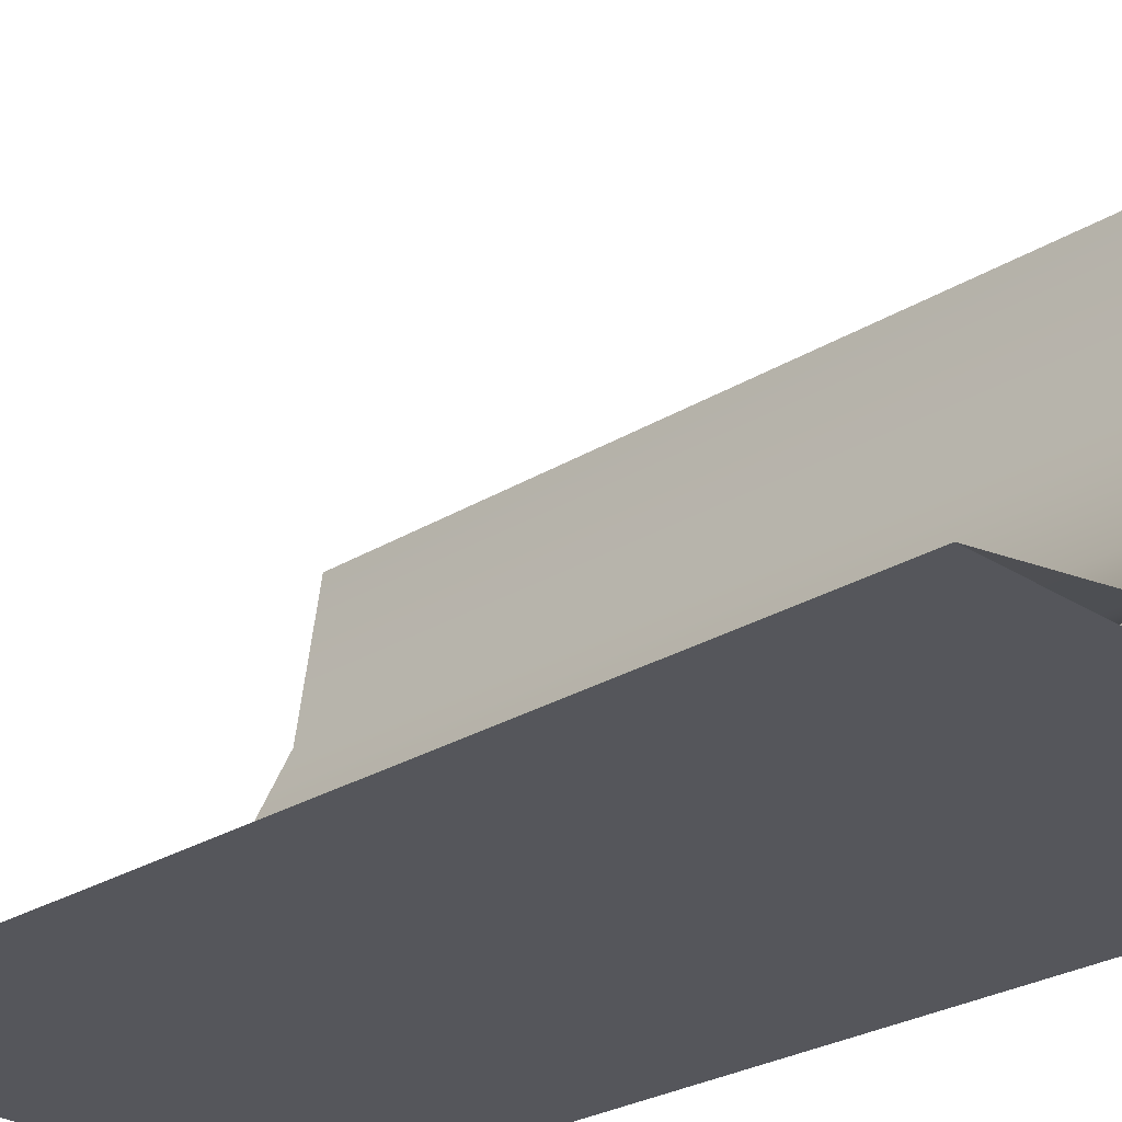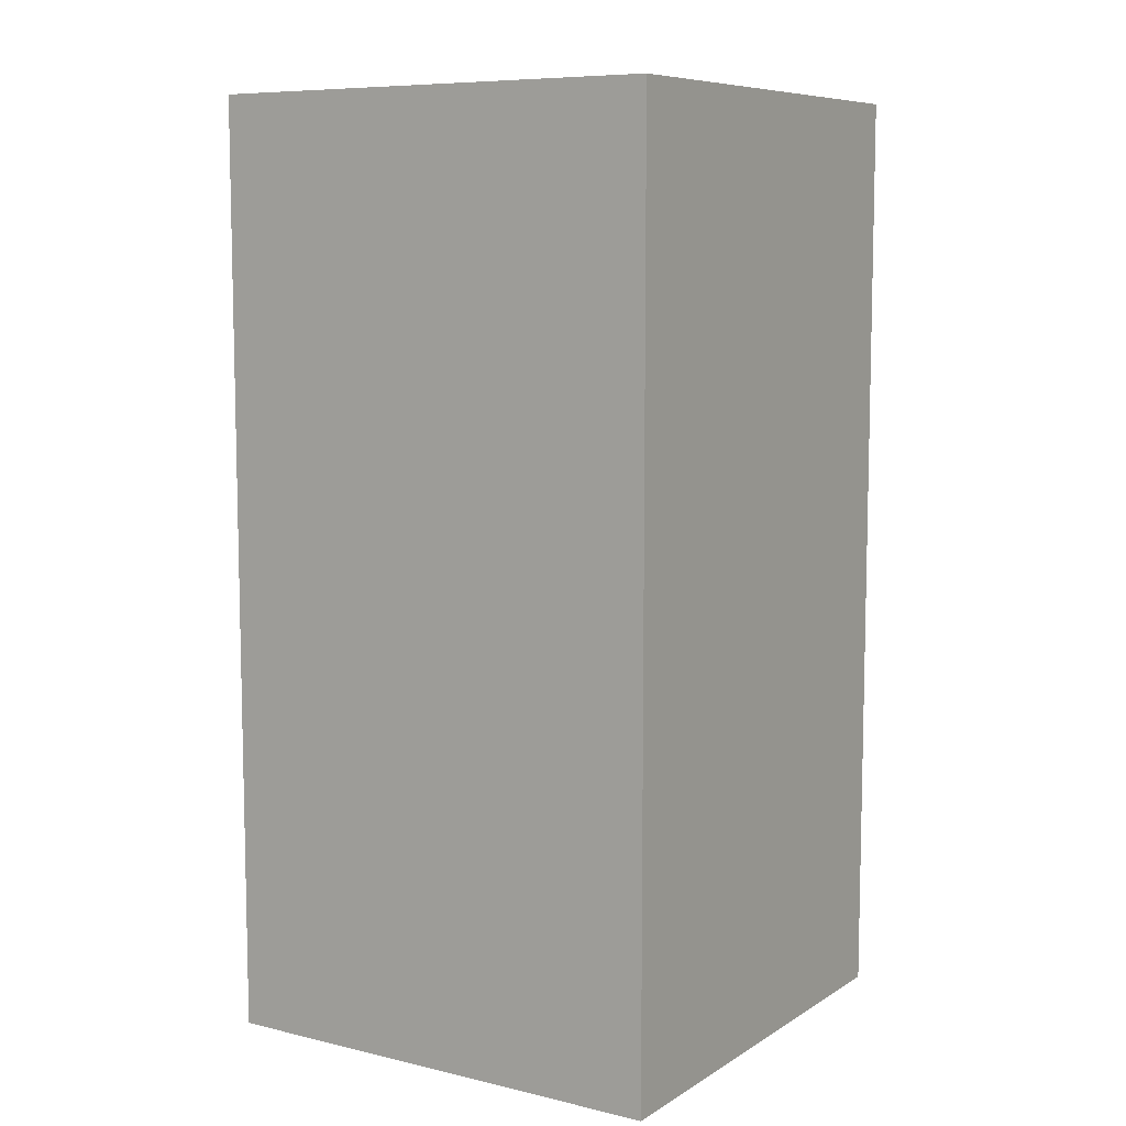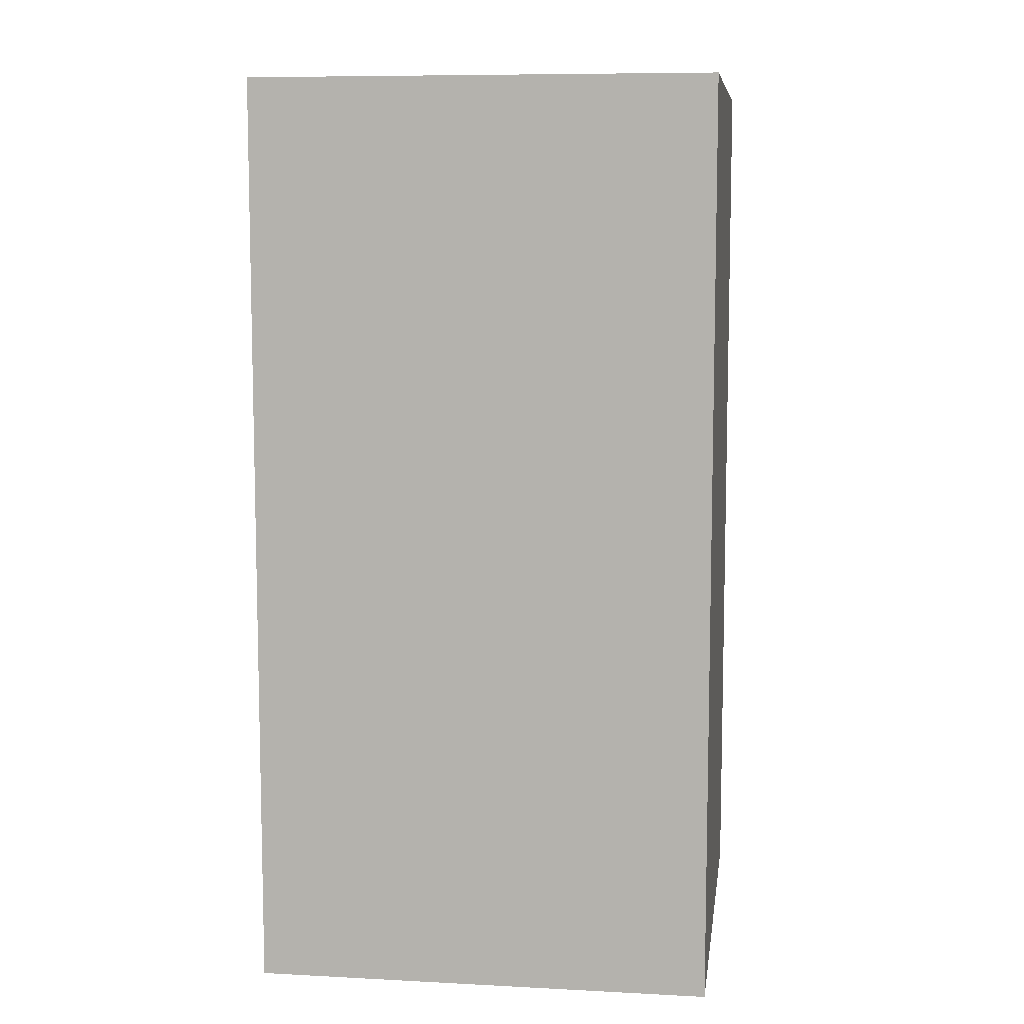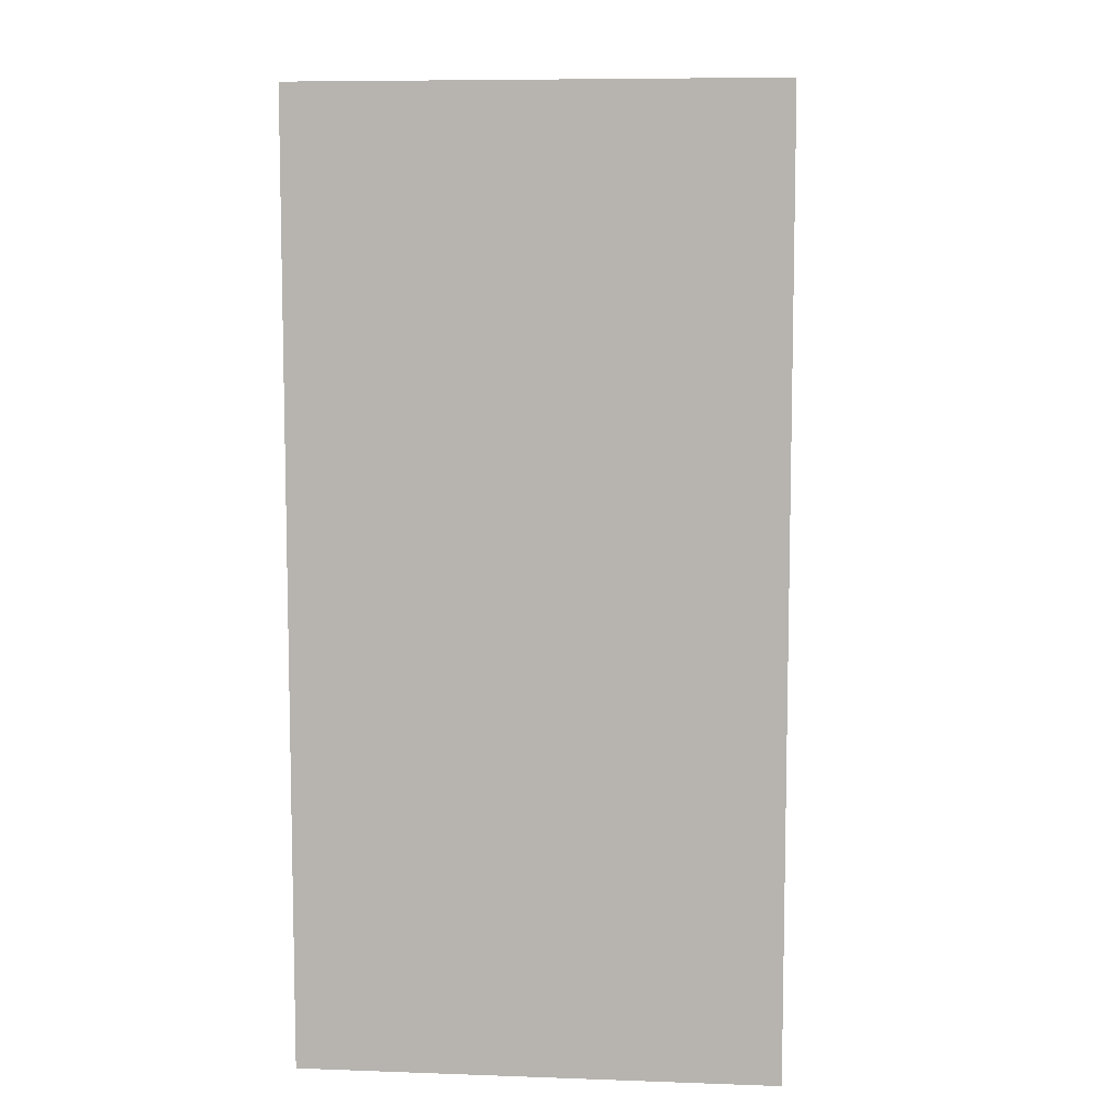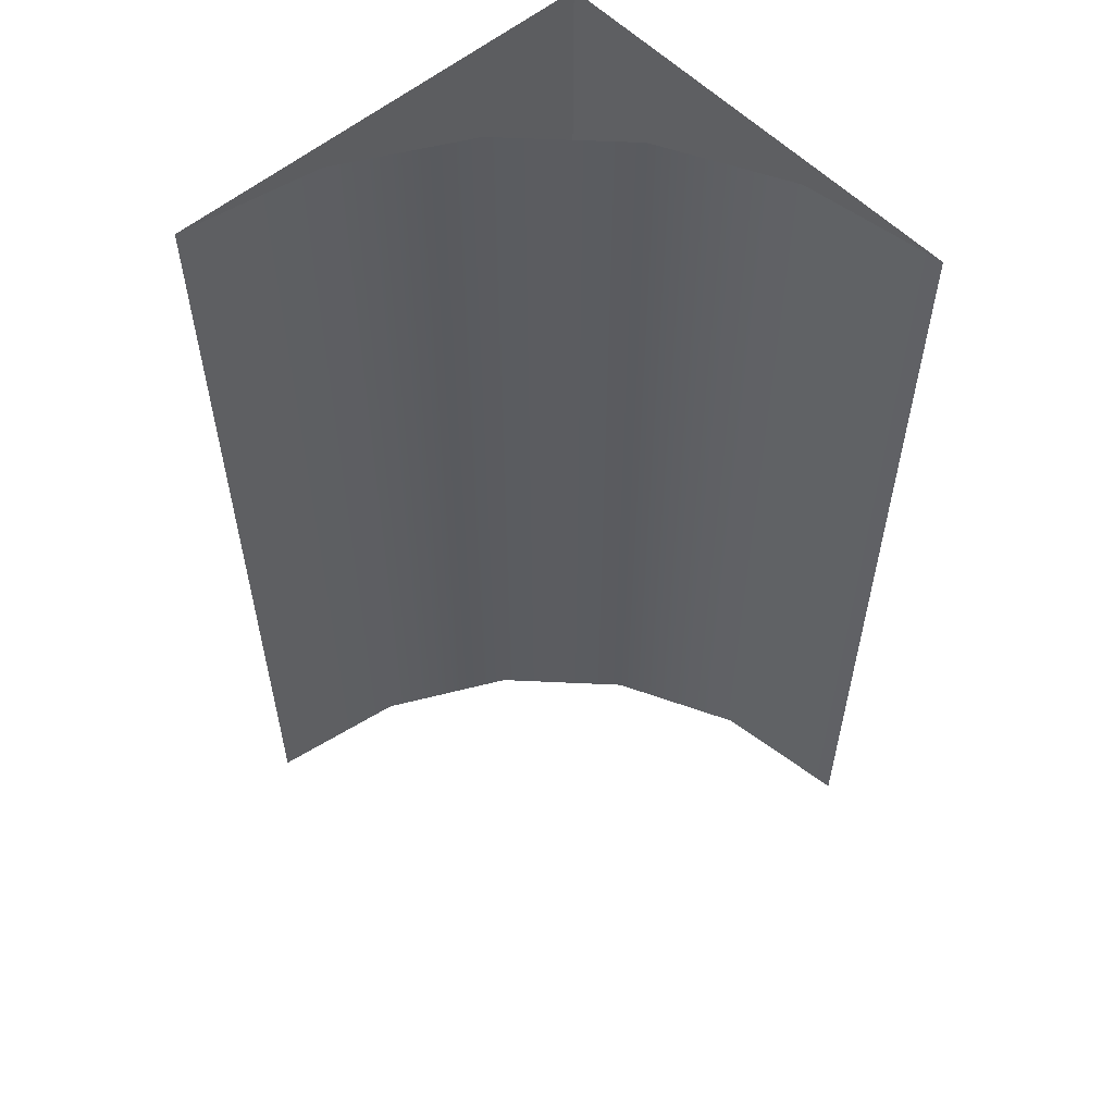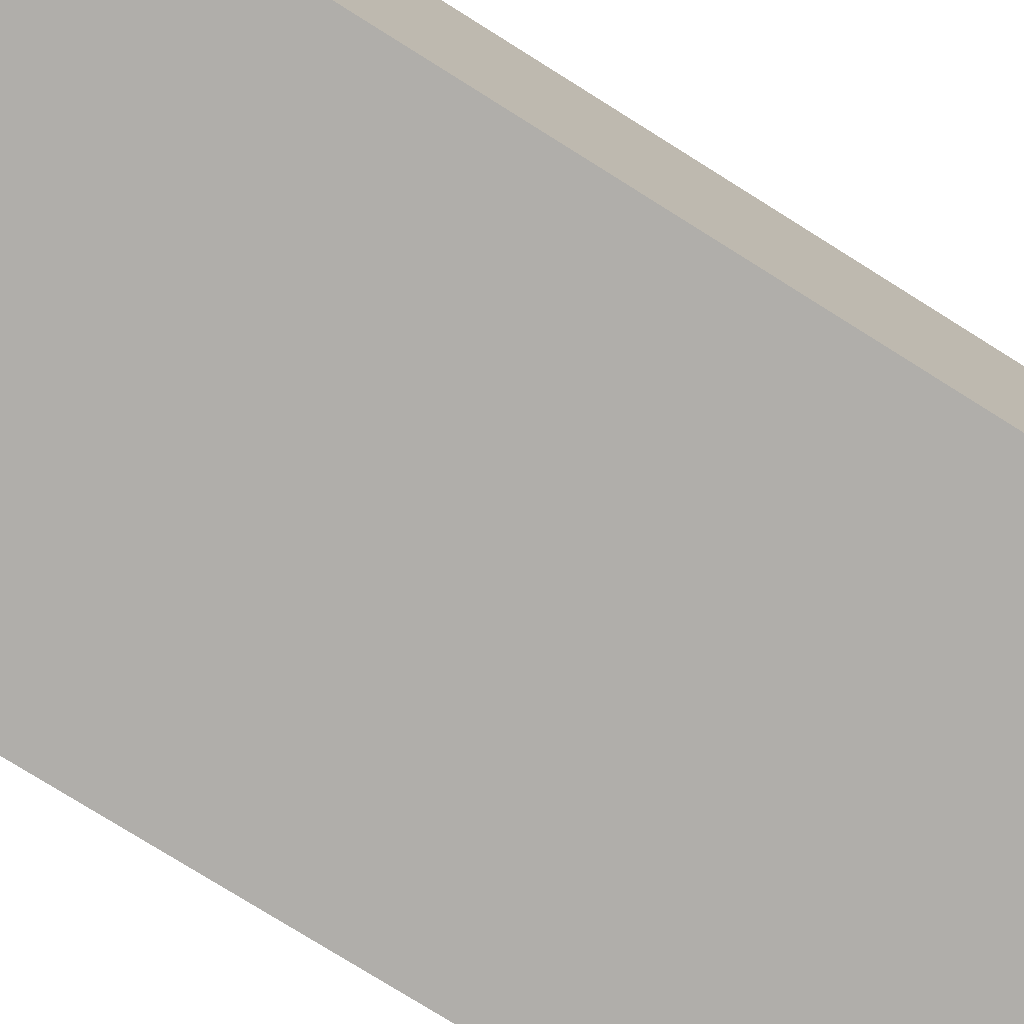
<metadata>
{"format":"obj","ext":"obj","renderer":"f3d","projection":"perspective","resolution":1024,"background":"white","views":[{"elev":-26.2,"azim":-45.7,"up":"+Y"},{"elev":8.3,"azim":32.6,"up":"+Z"},{"elev":8.5,"azim":8.0,"up":"+Z"},{"elev":7.9,"azim":5.6,"up":"+Z"},{"elev":55.4,"azim":-132.2,"up":"+Z"},{"elev":-77.8,"azim":58.0,"up":"+Y"}]}
</metadata>
<code>
v -0.25 -0.25 -0.5
v -0.09549 -0.2255 -0.5
v 0.04389 -0.1545 -0.5
v 0.1545 -0.04389 -0.5
v 0.2255 0.09549 -0.5
v 0.25 0.25 -0.5
v -0.25 -0.25 0.5
v -0.09549 -0.2255 0.5
v 0.04389 -0.1545 0.5
v 0.1545 -0.04389 0.5
v 0.2255 0.09549 0.5
v 0.25 0.25 0.5
v 0.2502 -0.25 -0.5
v 0.2502 -0.25 0.5
f 1 7 8 2
f 2 8 9 3
f 3 9 10 4
f 4 10 11 5
f 5 11 12 6
f 12 14 13 6
f 7 1 13 14

</code>
